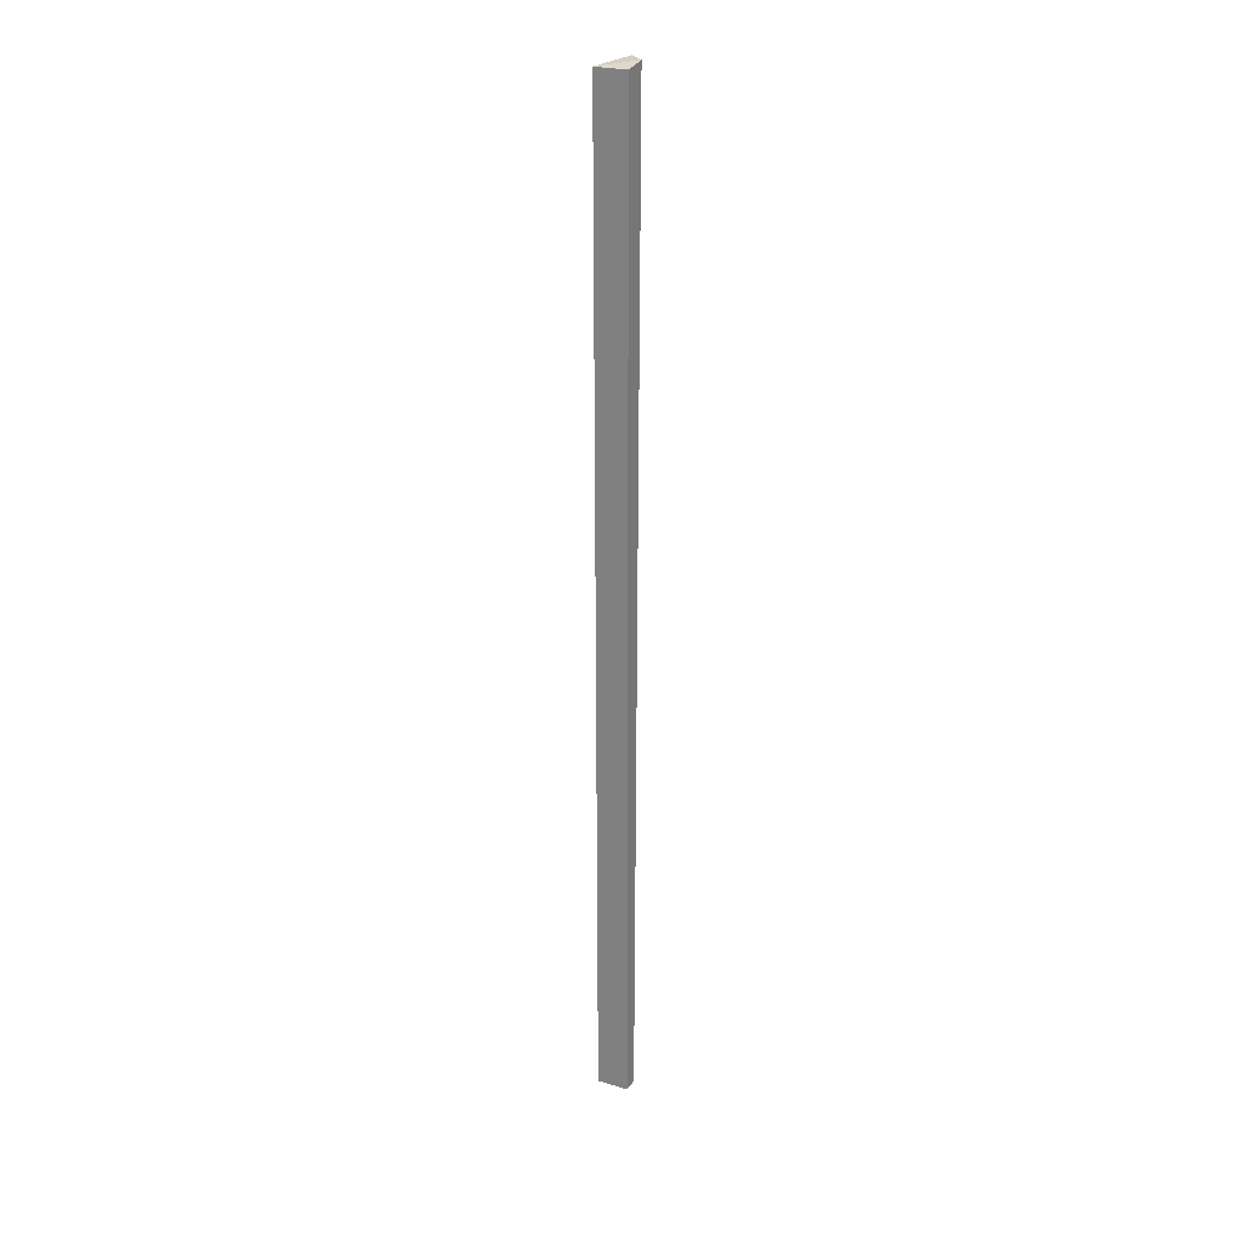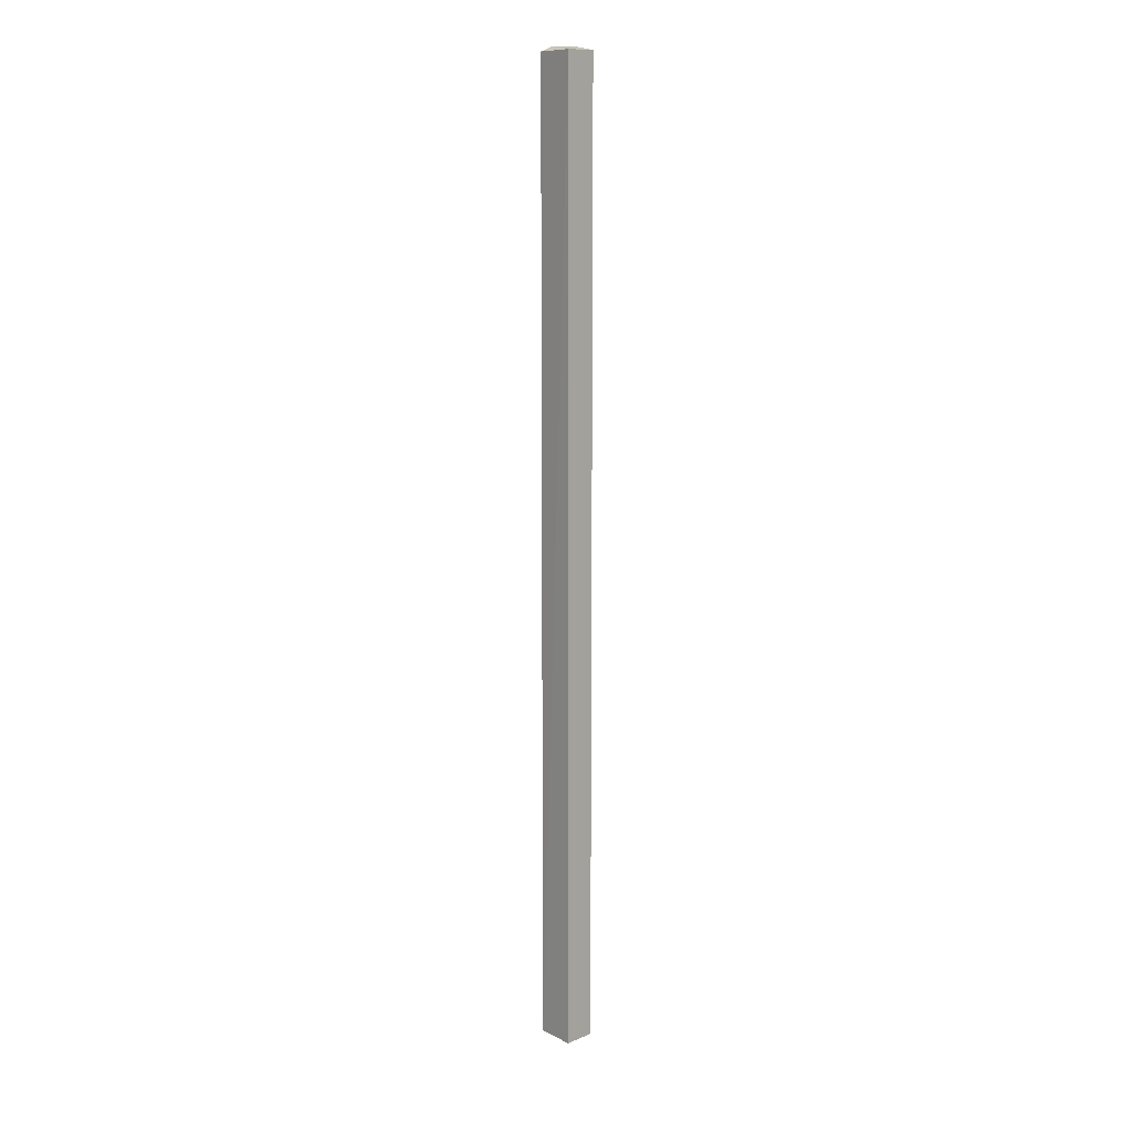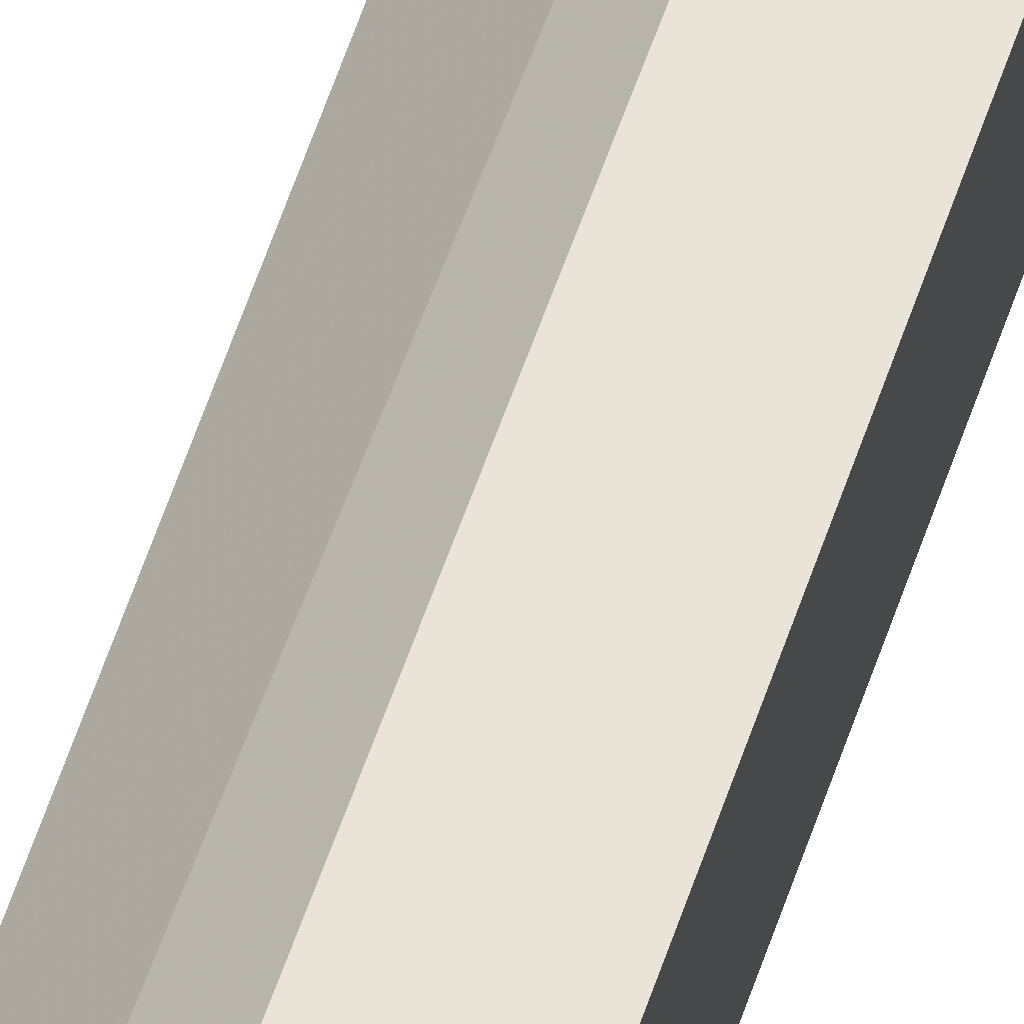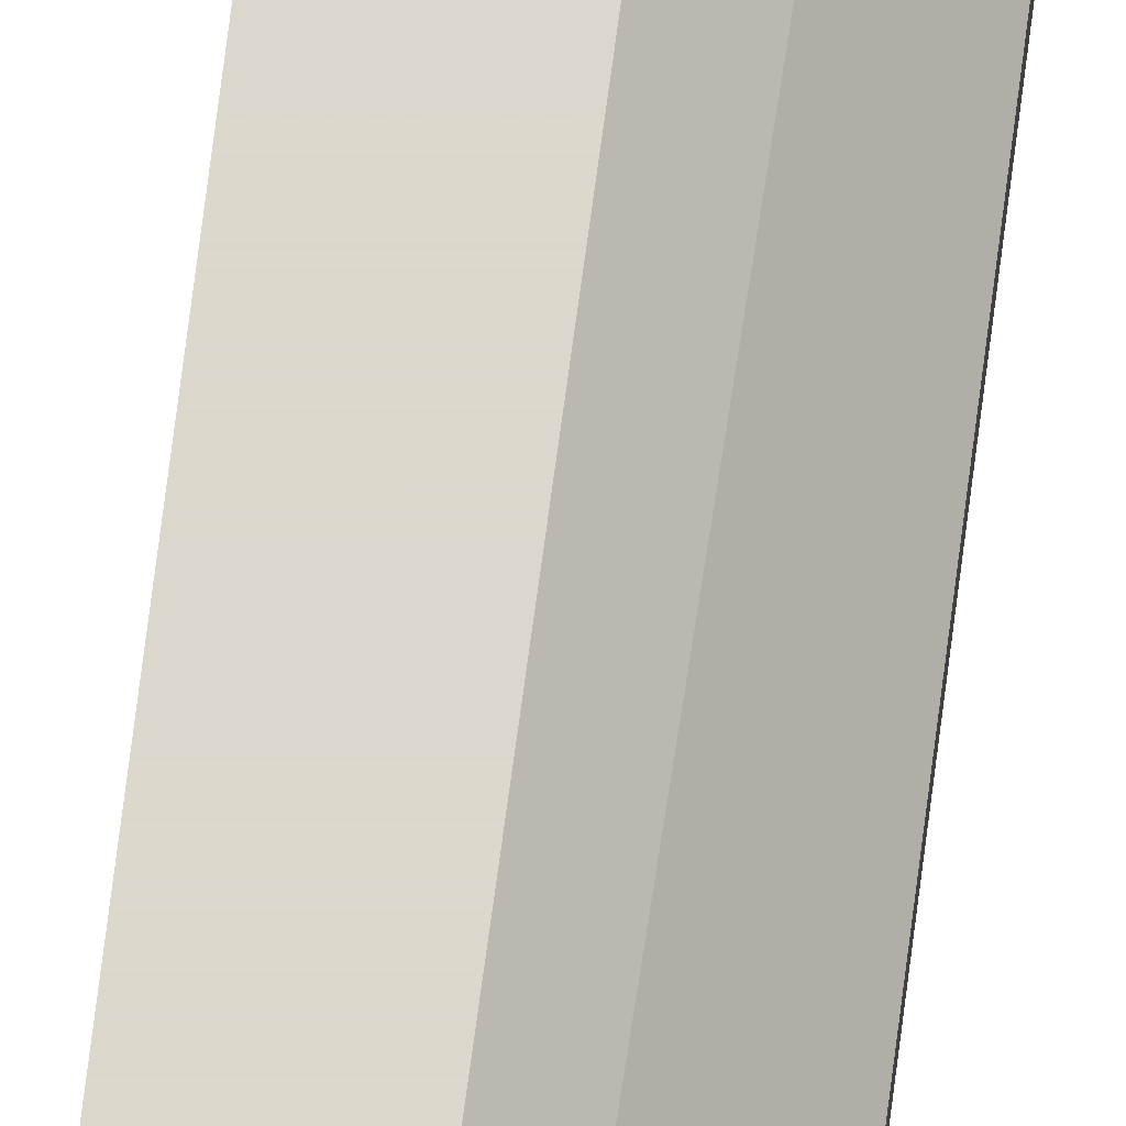
<metadata>
{"format":"obj","ext":"obj","renderer":"f3d","projection":"perspective","resolution":1024,"background":"white","views":[{"elev":24.8,"azim":-64.0,"up":"+Y"},{"elev":12.2,"azim":-133.8,"up":"+Y"},{"elev":61.1,"azim":-161.3,"up":"+Z"},{"elev":72.8,"azim":7.2,"up":"+Z"}]}
</metadata>
<code>
v 0.007664 0.3615 -0.1967
v 0.01277 0.04343 -0.2063
v 0.01278 0.3599 -0.2062
v -3.1e-08 0.3602 -0.2069
v -3.1e-08 0.04343 -0.1967
v 0.01277 0.3615 -0.2018
v 0.004842 0.04343 -0.1967
v -3.1e-08 0.3602 -0.1967
v -3.1e-08 0.04343 -0.2069
f 3 2 4
f 6 3 4
f 6 4 1
f 6 2 3
f 7 5 2
f 7 1 5
f 7 6 1
f 7 2 6
f 8 5 1
f 8 1 4
f 8 4 5
f 9 5 4
f 9 4 2
f 9 2 5

</code>
